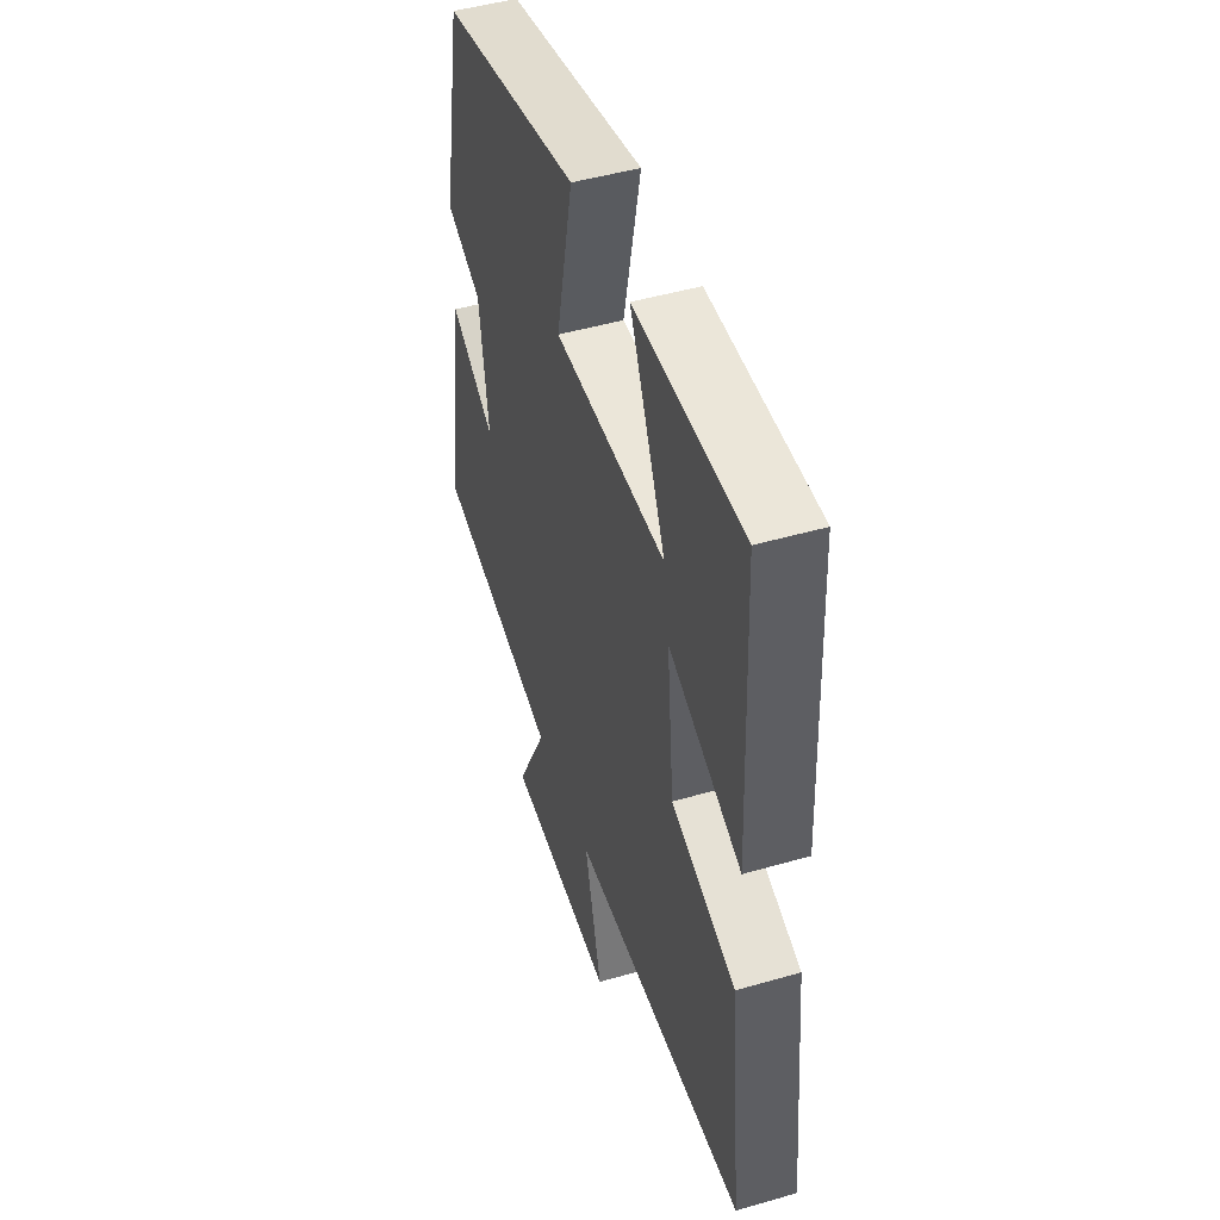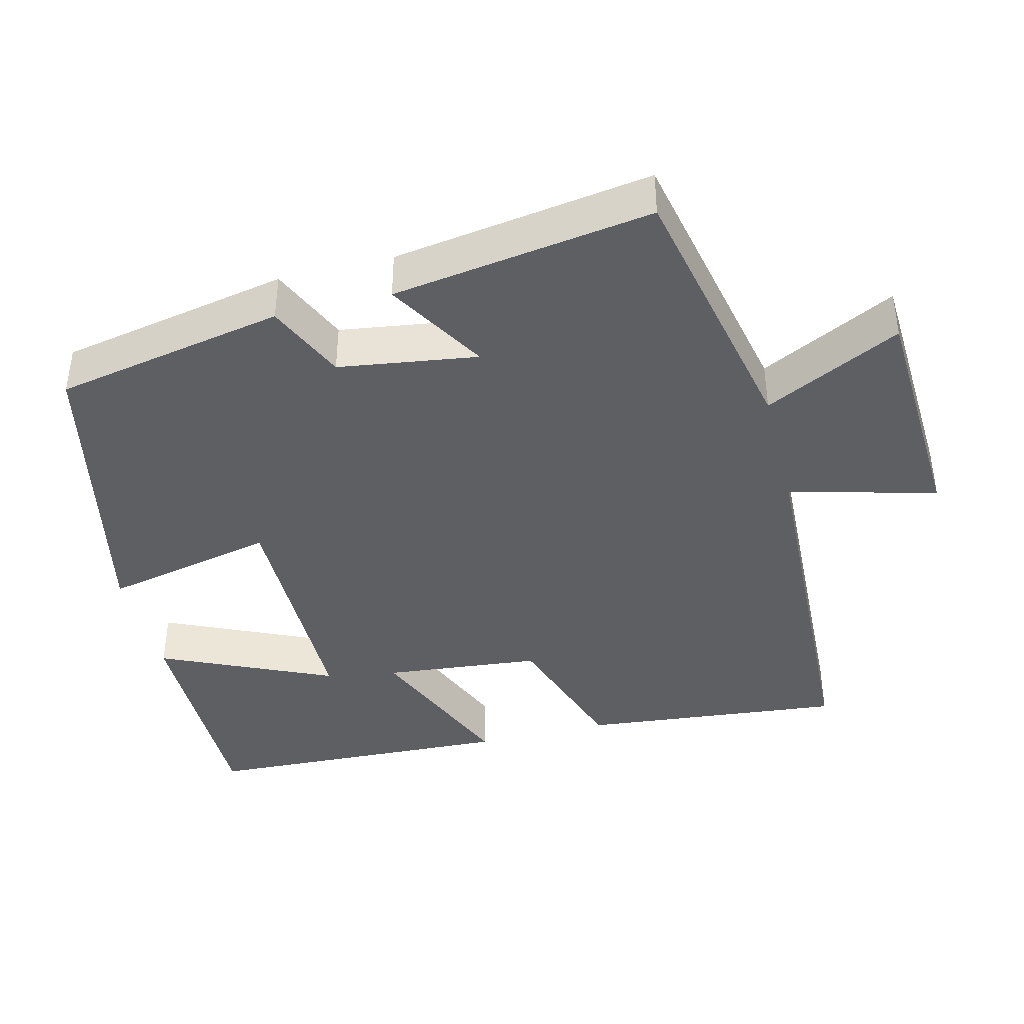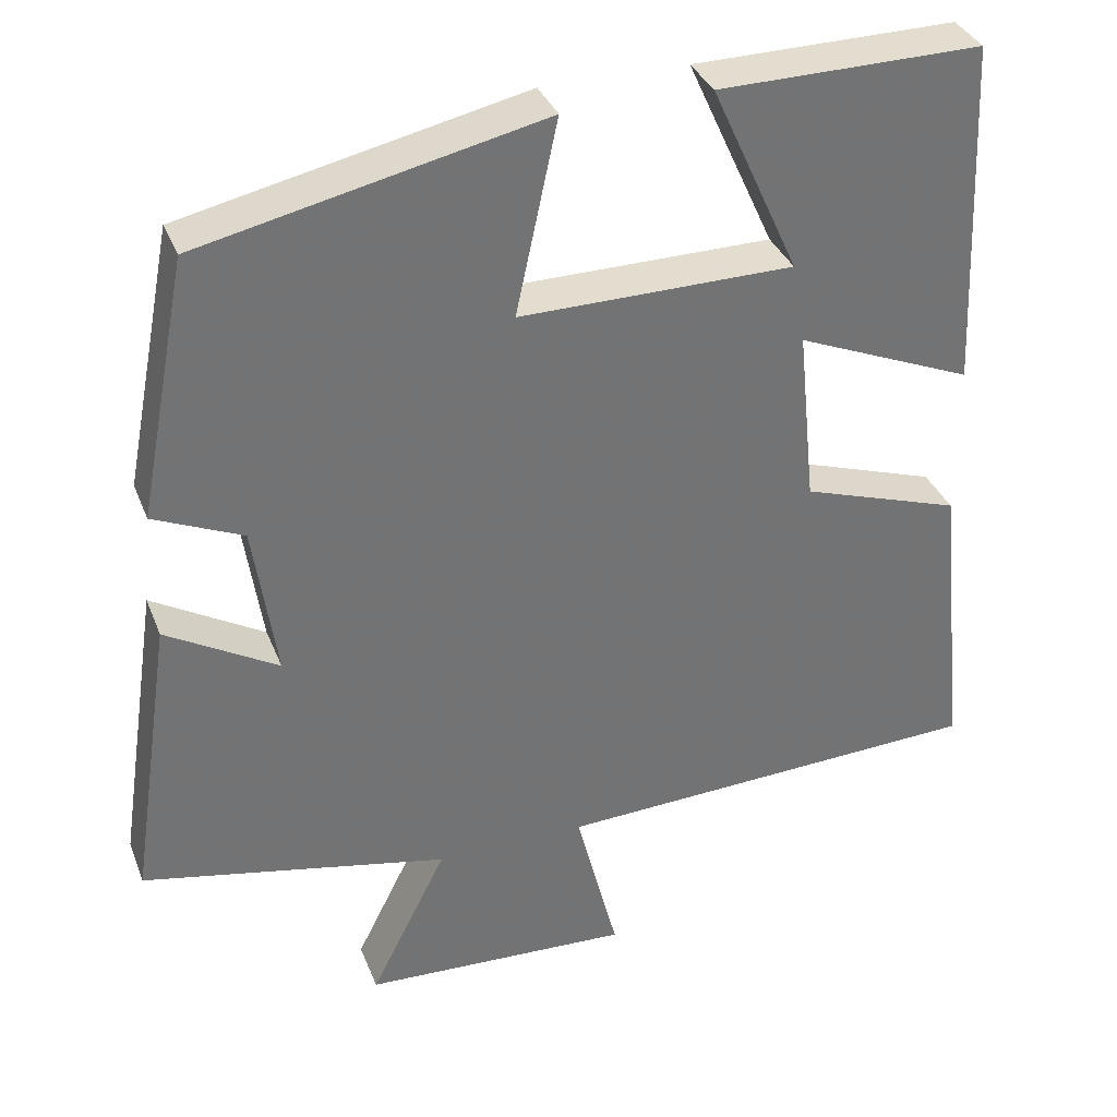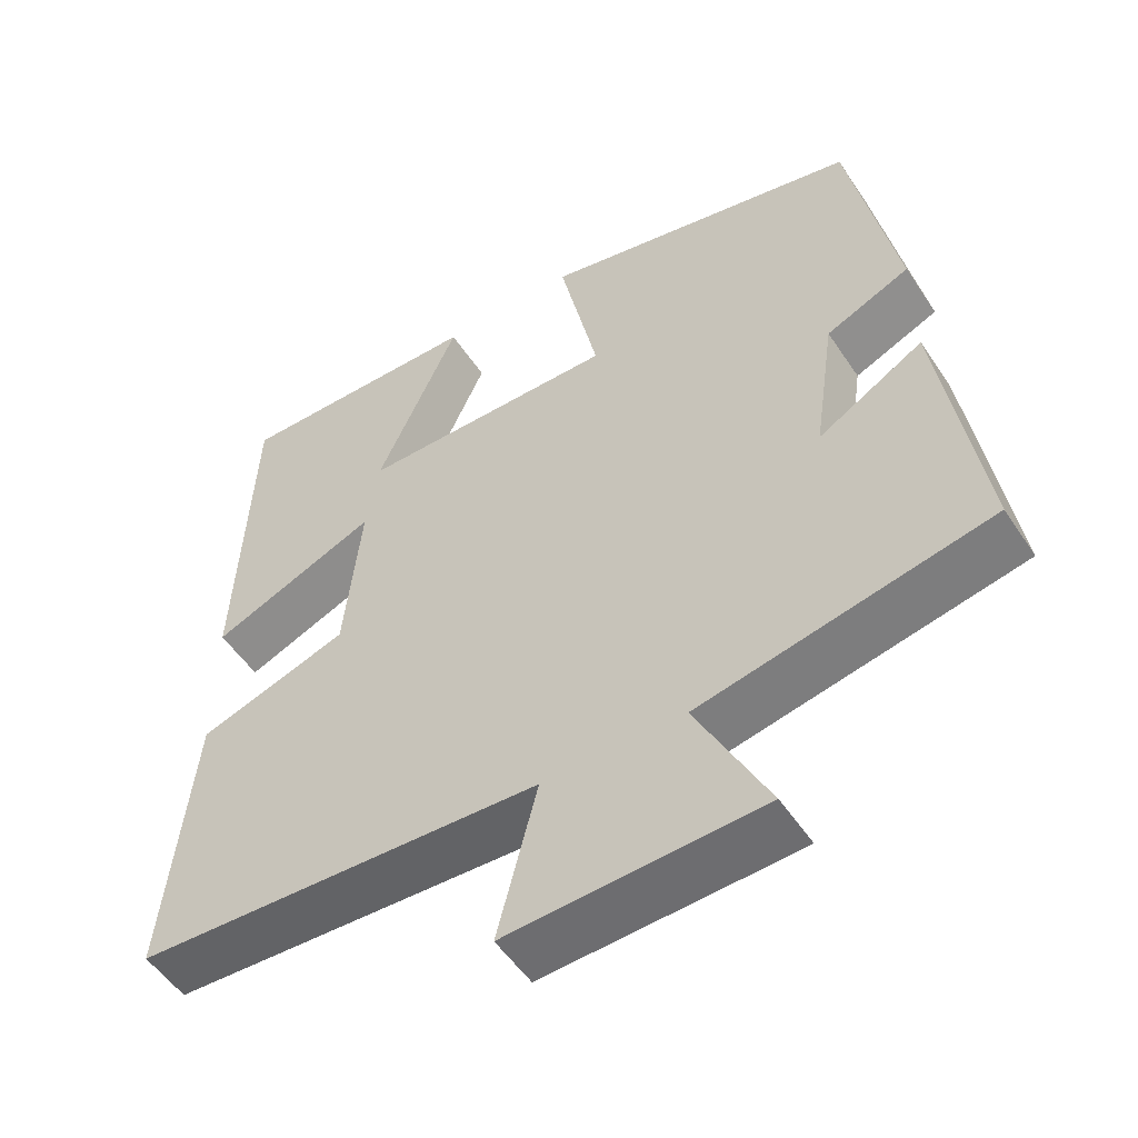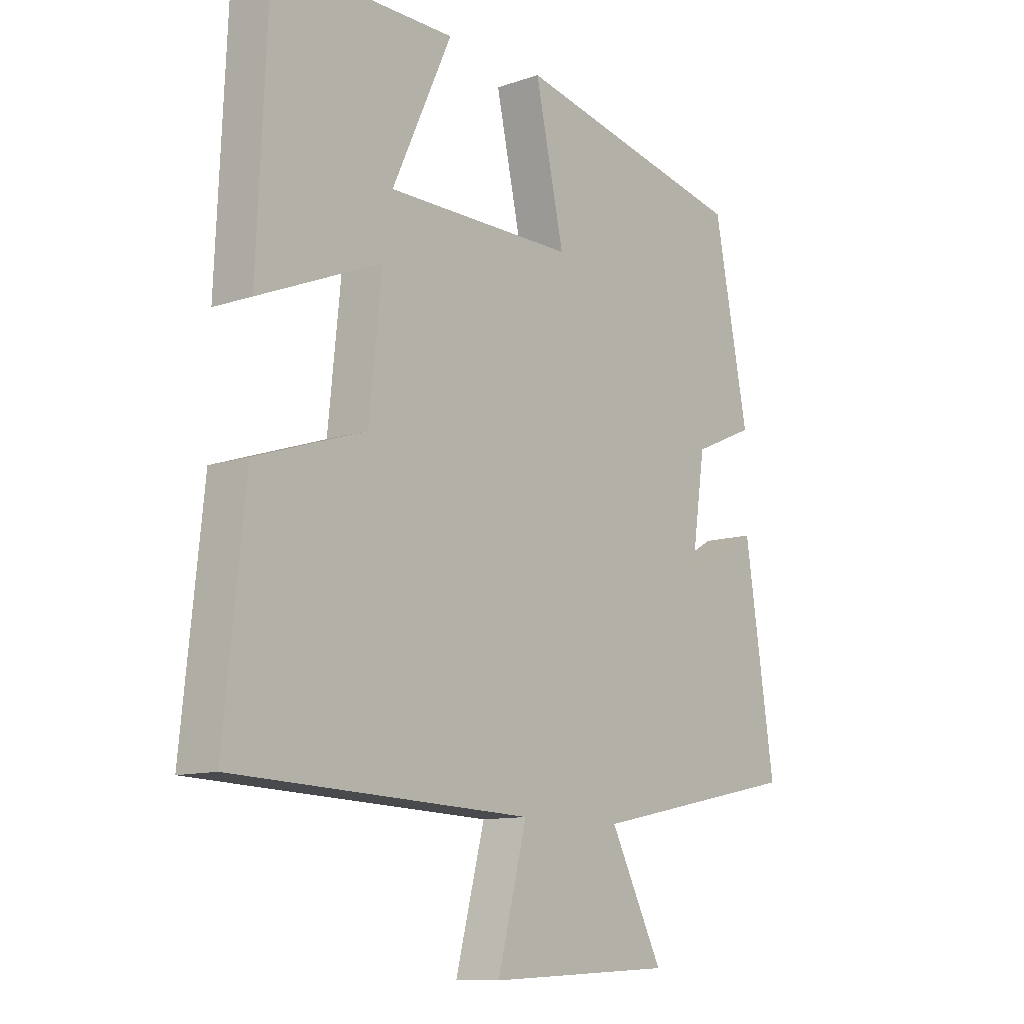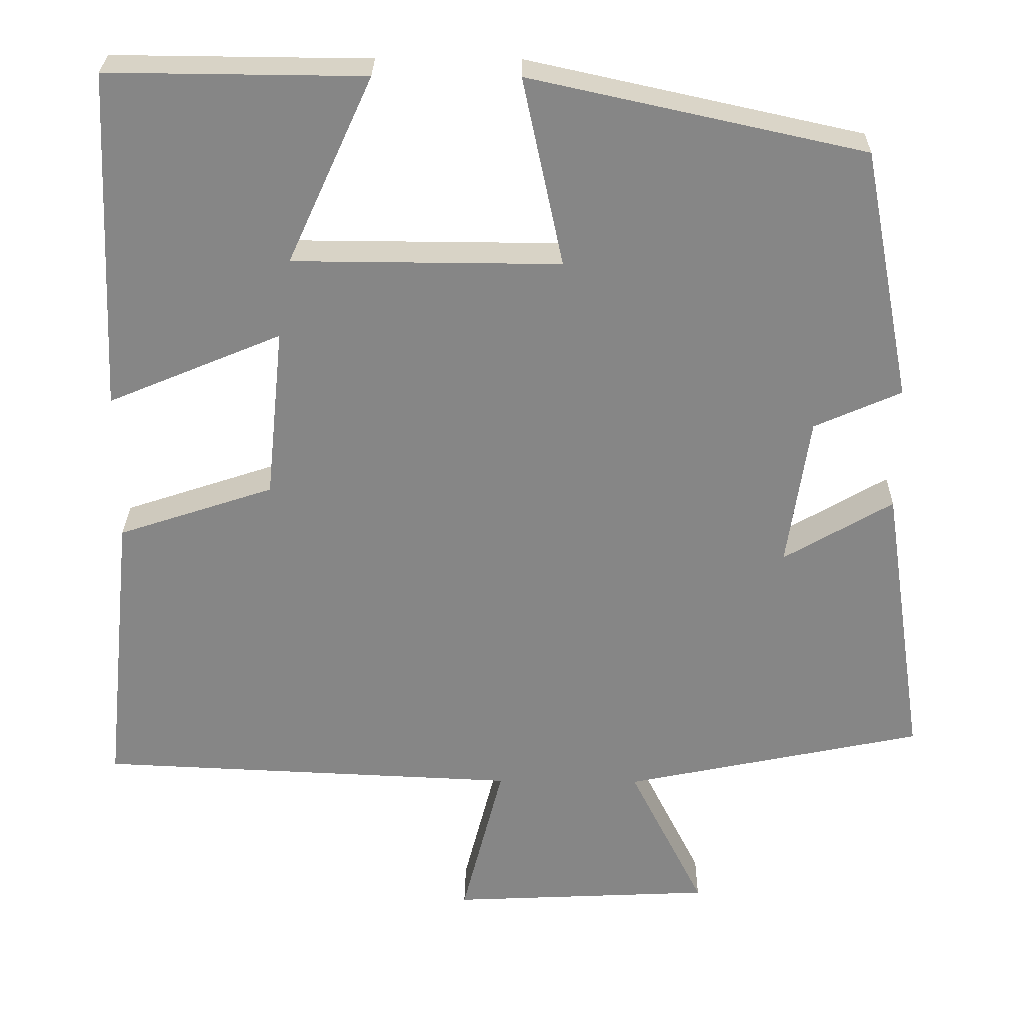
<metadata>
{"format":"obj","ext":"obj","renderer":"f3d","projection":"perspective","resolution":1024,"background":"white","views":[{"elev":47.7,"azim":-108.0,"up":"+Z"},{"elev":-40.6,"azim":104.2,"up":"+Y"},{"elev":34.9,"azim":160.3,"up":"+Z"},{"elev":-52.4,"azim":32.7,"up":"+Z"},{"elev":-11.0,"azim":-50.0,"up":"+Z"},{"elev":27.8,"azim":0.8,"up":"+Z"}]}
</metadata>
<code>
v -0.537 0.07 -0.477
v -0.5 0.07 -0.116
v -0.304 0.07 -0.051
v -0.282 0.07 0.165
v -0.5 0.07 0.074
v -0.481 0.07 0.503
v -0.158 0.07 0.5
v -0.265 0.07 0.265
v 0.071 0.07 0.263
v 0.02 0.07 0.5
v 0.439 0.07 0.408
v 0.5 0.07 0.092
v 0.391 0.07 0.044
v 0.363 0.07 -0.146
v 0.5 0.07 -0.066
v 0.553 0.07 -0.422
v 0.177 0.07 -0.5
v 0.271 0.07 -0.687
v -0.059 0.07 -0.703
v -0.007 0.07 -0.5
v -0.537 0 -0.477
v -0.5 0 -0.116
v -0.304 0 -0.051
v -0.282 0 0.165
v -0.5 0 0.074
v -0.481 0 0.503
v -0.158 0 0.5
v -0.265 0 0.265
v 0.071 0 0.263
v 0.02 0 0.5
v 0.439 0 0.408
v 0.5 0 0.092
v 0.391 0 0.044
v 0.363 0 -0.146
v 0.5 0 -0.066
v 0.553 0 -0.422
v 0.177 0 -0.5
v 0.271 0 -0.687
v -0.059 0 -0.703
v -0.007 0 -0.5
f 17 18 19 20
f 16 17 20
f 15 16 20
f 14 15 20
f 1 2 3
f 20 1 3
f 14 20 3
f 13 14 3
f 11 12 13
f 10 11 13
f 9 10 13
f 13 3 4
f 9 13 4
f 8 9 4
f 5 6 7 8
f 4 5 8
f 40 39 38 37
f 40 37 36
f 40 36 35
f 40 35 34
f 23 22 21
f 23 21 40
f 23 40 34
f 23 34 33
f 33 32 31
f 33 31 30
f 33 30 29
f 24 23 33
f 24 33 29
f 24 29 28
f 28 27 26 25
f 28 25 24
f 1 21 22 2
f 2 22 23 3
f 3 23 24 4
f 4 24 25 5
f 5 25 26 6
f 6 26 27 7
f 7 27 28 8
f 8 28 29 9
f 9 29 30 10
f 10 30 31 11
f 11 31 32 12
f 12 32 33 13
f 13 33 34 14
f 14 34 35 15
f 15 35 36 16
f 16 36 37 17
f 17 37 38 18
f 18 38 39 19
f 19 39 40 20
f 20 40 21 1

</code>
